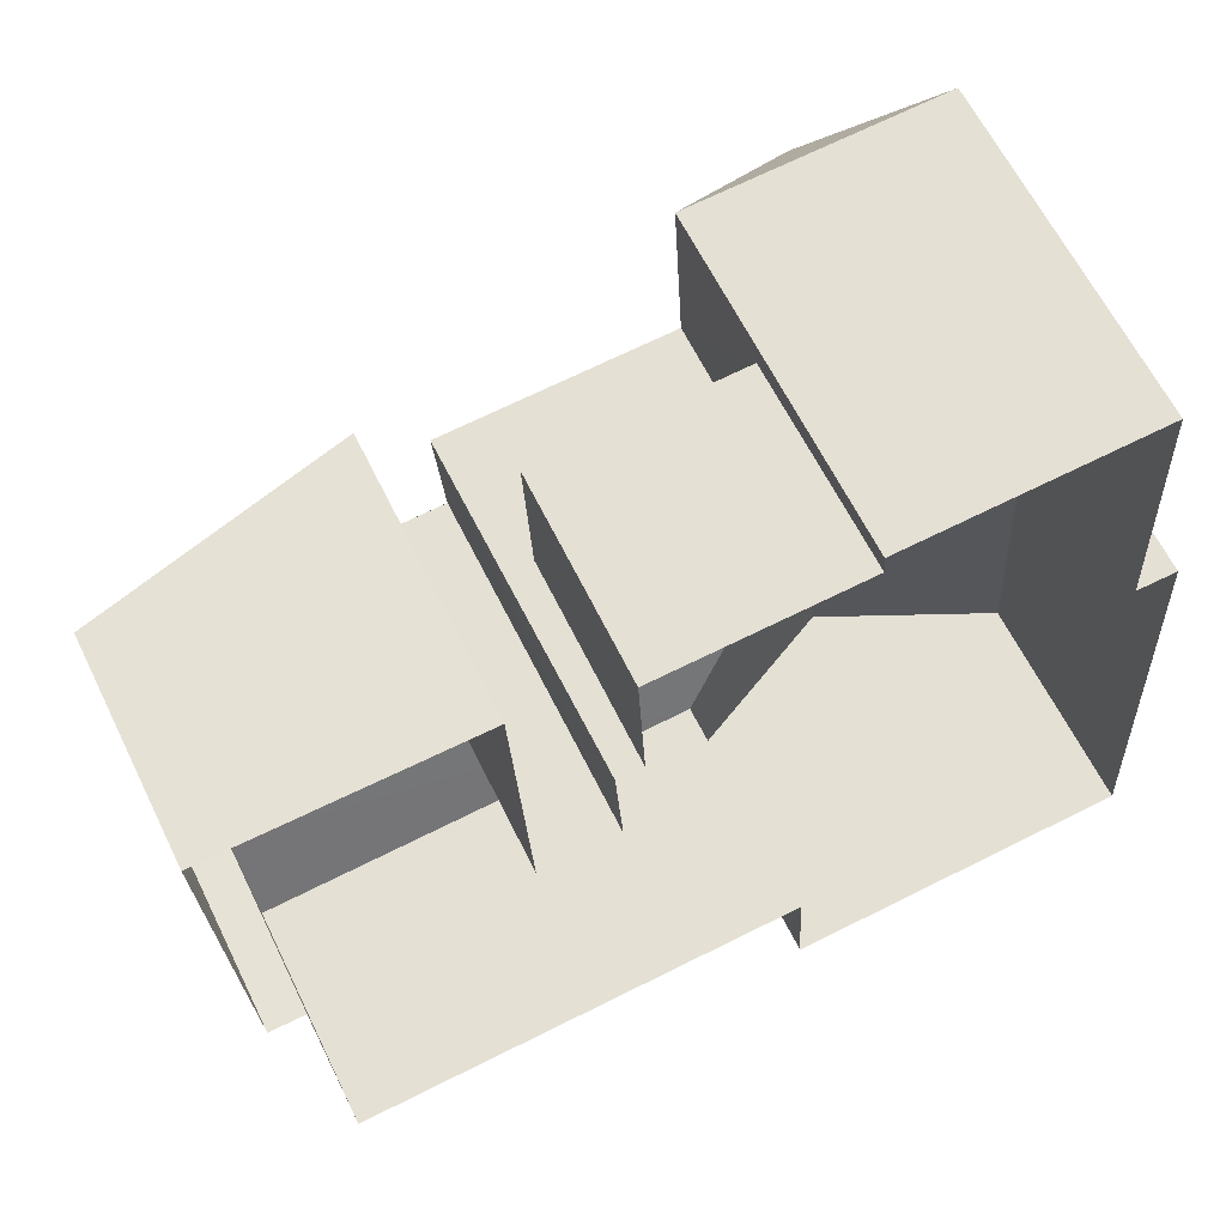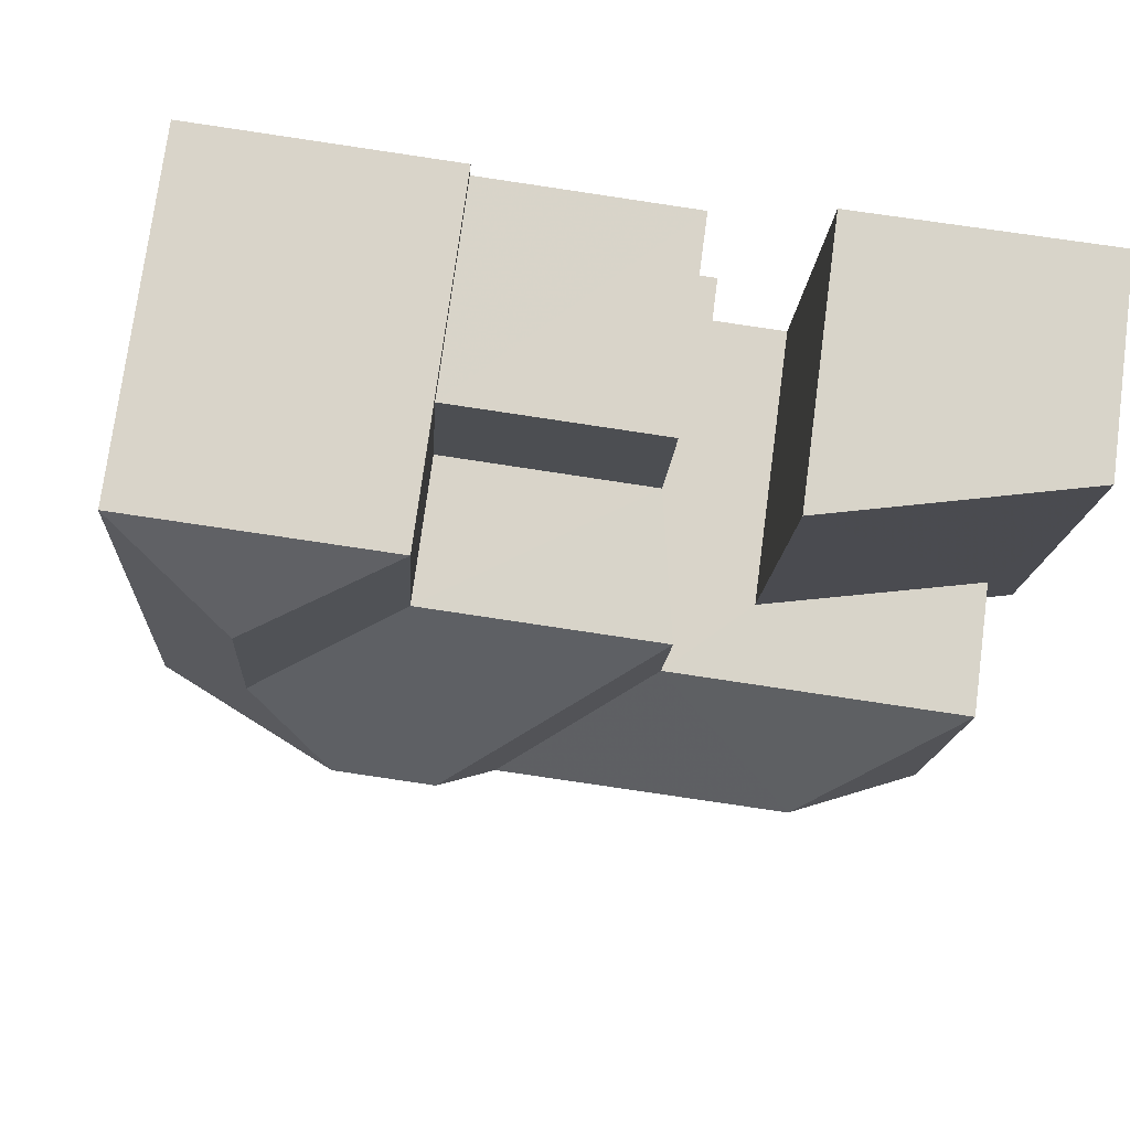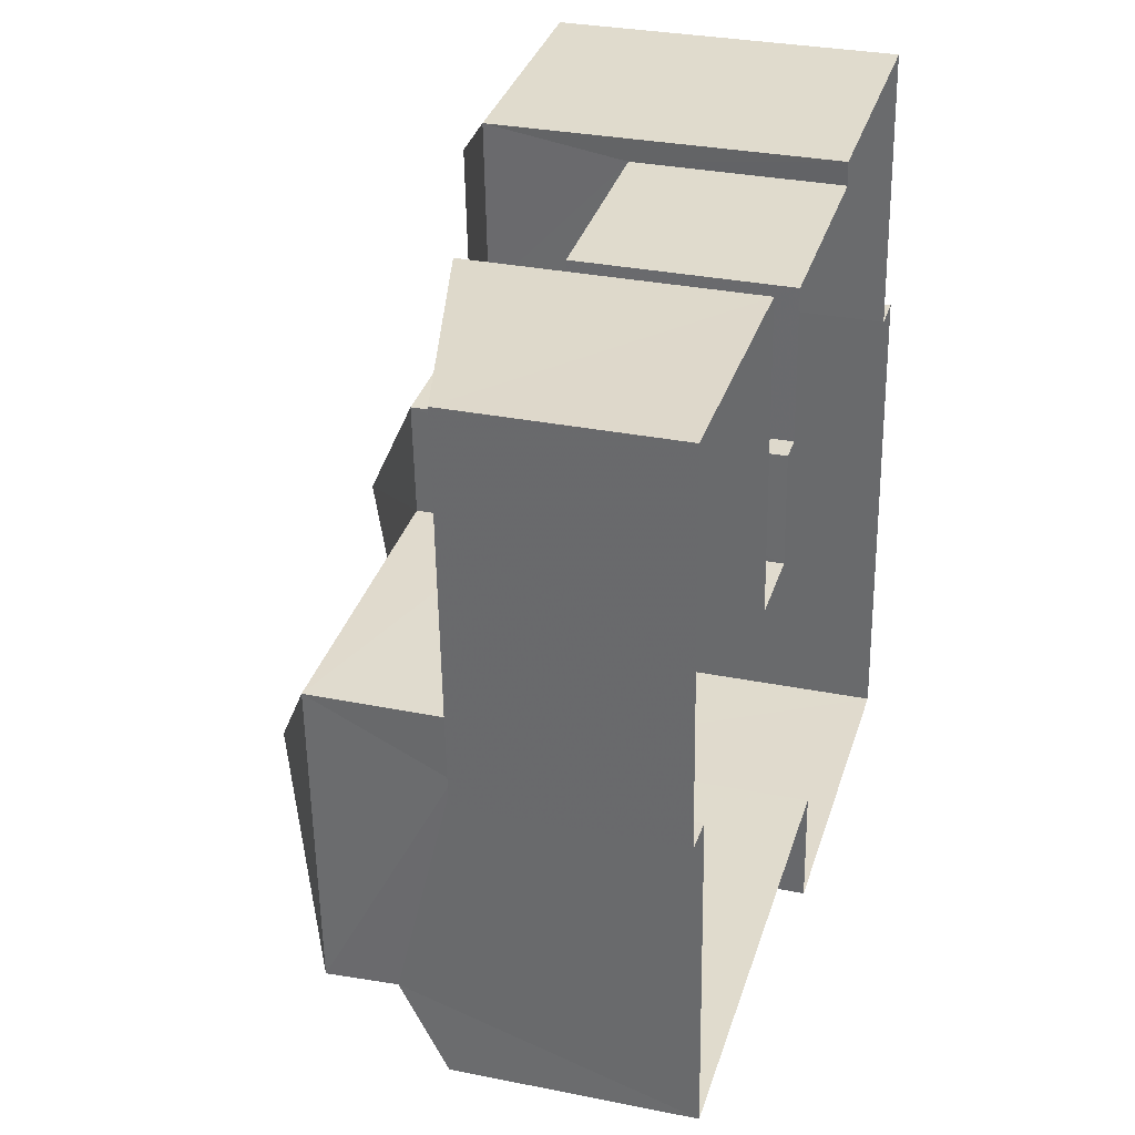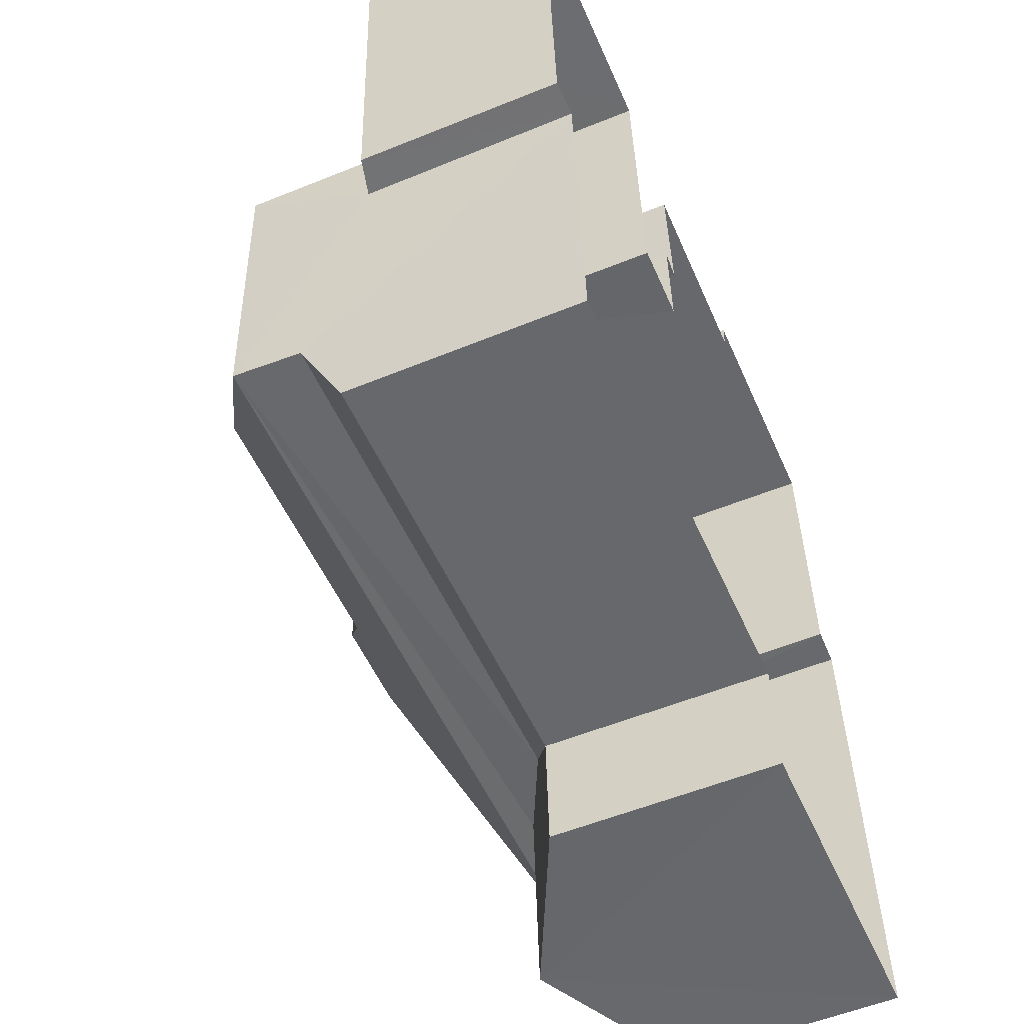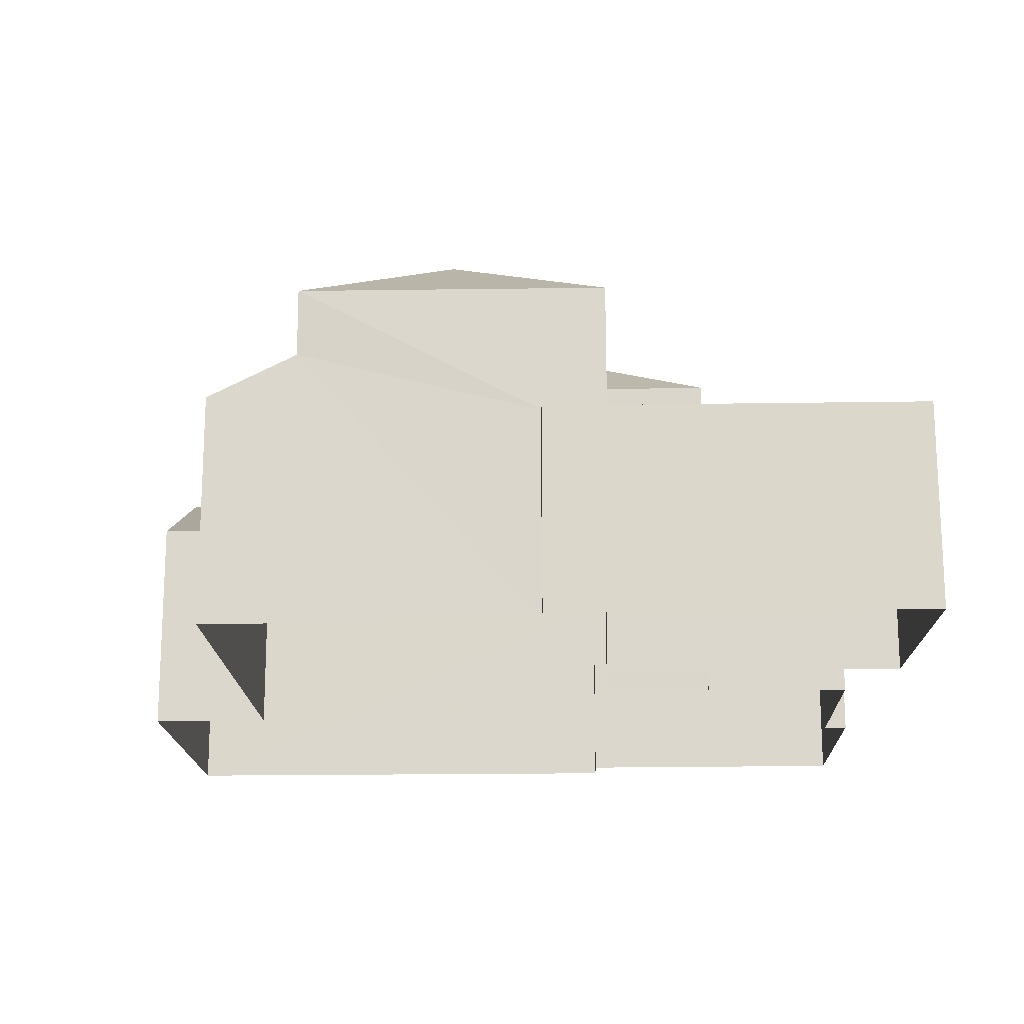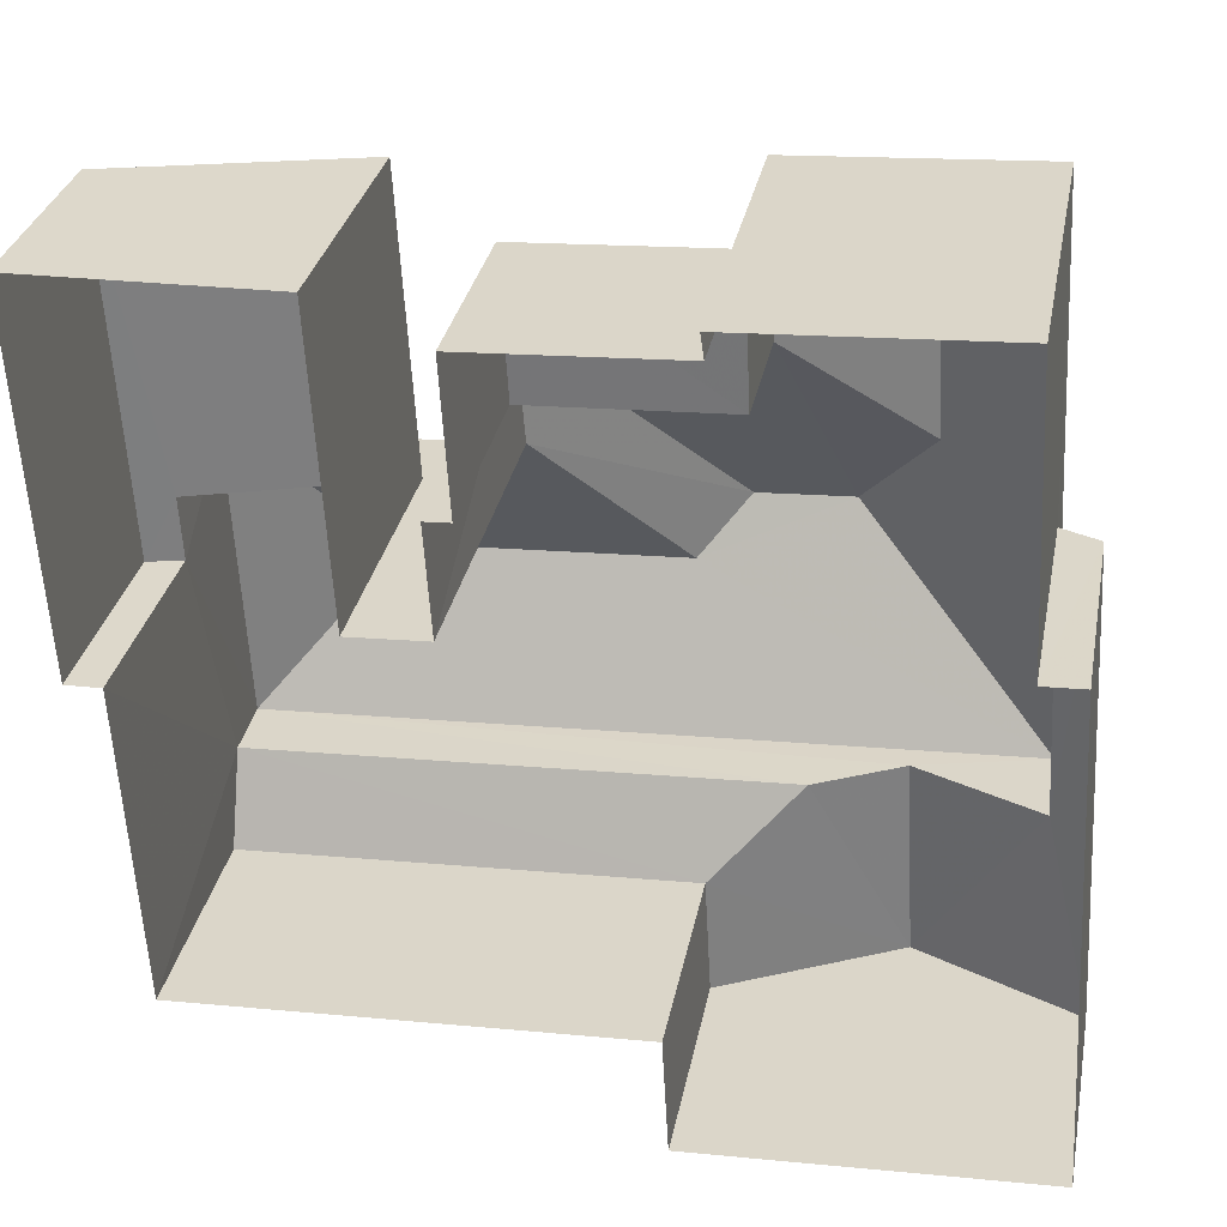
<metadata>
{"format":"obj","ext":"obj","renderer":"f3d","projection":"perspective","resolution":1024,"background":"white","views":[{"elev":63.0,"azim":153.9,"up":"+Y"},{"elev":75.1,"azim":7.8,"up":"+Y"},{"elev":30.5,"azim":106.3,"up":"+Y"},{"elev":-55.2,"azim":113.2,"up":"+Y"},{"elev":-17.1,"azim":88.6,"up":"+Z"},{"elev":31.7,"azim":-168.9,"up":"+Y"}]}
</metadata>
<code>
v -3.163e+05 4.062e+04 3.511
v -3.163e+05 4.062e+04 3.511
v -3.163e+05 4.061e+04 3.509
v -3.163e+05 4.061e+04 3.506
v -3.163e+05 4.061e+04 3.506
v -3.163e+05 4.062e+04 3.511
v -3.163e+05 4.062e+04 3.513
v -3.163e+05 4.062e+04 3.507
v -3.163e+05 4.061e+04 3.503
v -3.163e+05 4.062e+04 3.506
v -3.163e+05 4.062e+04 3.508
v -3.163e+05 4.062e+04 3.511
v -3.163e+05 4.062e+04 3.504
v -3.163e+05 4.062e+04 3.505
v -3.163e+05 4.062e+04 3.509
v -3.163e+05 4.062e+04 3.508
v -3.163e+05 4.062e+04 3.508
v -3.163e+05 4.062e+04 3.507
v -3.163e+05 4.061e+04 10.37
v -3.163e+05 4.061e+04 9.021
v -3.163e+05 4.062e+04 9.023
v -3.163e+05 4.062e+04 9.025
v -3.163e+05 4.062e+04 10.38
v -3.163e+05 4.061e+04 7.224
v -3.163e+05 4.061e+04 7.221
v -3.163e+05 4.061e+04 7.928
v -3.163e+05 4.061e+04 7.933
v -3.163e+05 4.062e+04 6.793
v -3.163e+05 4.062e+04 6.791
v -3.163e+05 4.062e+04 6.792
v -3.163e+05 4.062e+04 6.793
v -3.163e+05 4.062e+04 10.12
v -3.163e+05 4.061e+04 9.027
v -3.163e+05 4.062e+04 10.9
v -3.163e+05 4.062e+04 10.12
v -3.163e+05 4.062e+04 9.031
v -3.163e+05 4.062e+04 7.831
v -3.163e+05 4.062e+04 6.96
v -3.163e+05 4.062e+04 6.82
v -3.163e+05 4.062e+04 6.818
v -3.163e+05 4.062e+04 7.83
v -3.163e+05 4.062e+04 6.96
v -3.163e+05 4.062e+04 9.028
v -3.163e+05 4.062e+04 10.9
v -3.163e+05 4.062e+04 9.026
v -3.163e+05 4.062e+04 9.029
v -3.163e+05 4.061e+04 8.605
v -3.163e+05 4.061e+04 7.551
v -3.163e+05 4.061e+04 7.227
v -3.163e+05 4.062e+04 7.229
v -3.163e+05 4.061e+04 8.606
v -3.163e+05 4.062e+04 7.553
v -3.163e+05 4.061e+04 7.224
f 1 2 3
f 4 3 5
f 6 2 7
f 8 9 5
f 10 8 11
f 6 7 12
f 13 14 10
f 8 14 9
f 15 16 6
f 17 18 16
f 8 5 18
f 3 2 5
f 16 2 6
f 8 10 14
f 18 2 16
f 5 2 18
f 19 20 21
f 22 23 19
f 21 22 19
f 24 25 26
f 27 24 26
f 28 29 30
f 31 28 30
f 32 33 34
f 35 36 32
f 36 33 32
f 37 38 39
f 39 38 40
f 37 41 38
f 40 38 42
f 32 34 43
f 43 44 45
f 43 34 44
f 43 46 35
f 32 43 35
f 47 48 49
f 49 48 50
f 47 51 48
f 50 48 52
f 22 45 44
f 23 22 44
f 24 27 47
f 24 47 53
f 27 51 47
f 33 20 23
f 20 19 23
f 34 33 23
f 44 34 23
f 35 46 36
f 9 14 26
f 25 9 26
f 42 38 21
f 14 42 26
f 26 42 20
f 20 42 21
f 17 29 45
f 45 29 43
f 17 16 29
f 43 29 28
f 39 13 10
f 39 40 13
f 50 1 3
f 49 50 3
f 2 50 52
f 2 1 50
f 6 12 31
f 12 46 31
f 31 43 28
f 31 46 43
f 8 37 11
f 8 41 37
f 36 12 7
f 36 46 12
f 49 3 47
f 3 4 47
f 4 53 47
f 33 48 51
f 33 51 20
f 27 26 20
f 51 27 20
f 7 52 36
f 36 52 33
f 7 2 52
f 33 52 48
f 45 18 17
f 45 22 18
f 4 24 53
f 4 5 24
f 39 10 11
f 37 39 11
f 8 18 41
f 18 22 41
f 41 21 38
f 41 22 21
f 24 5 9
f 25 24 9
f 14 13 40
f 42 14 40
f 31 30 15
f 6 31 15
f 16 15 30
f 29 16 30

</code>
